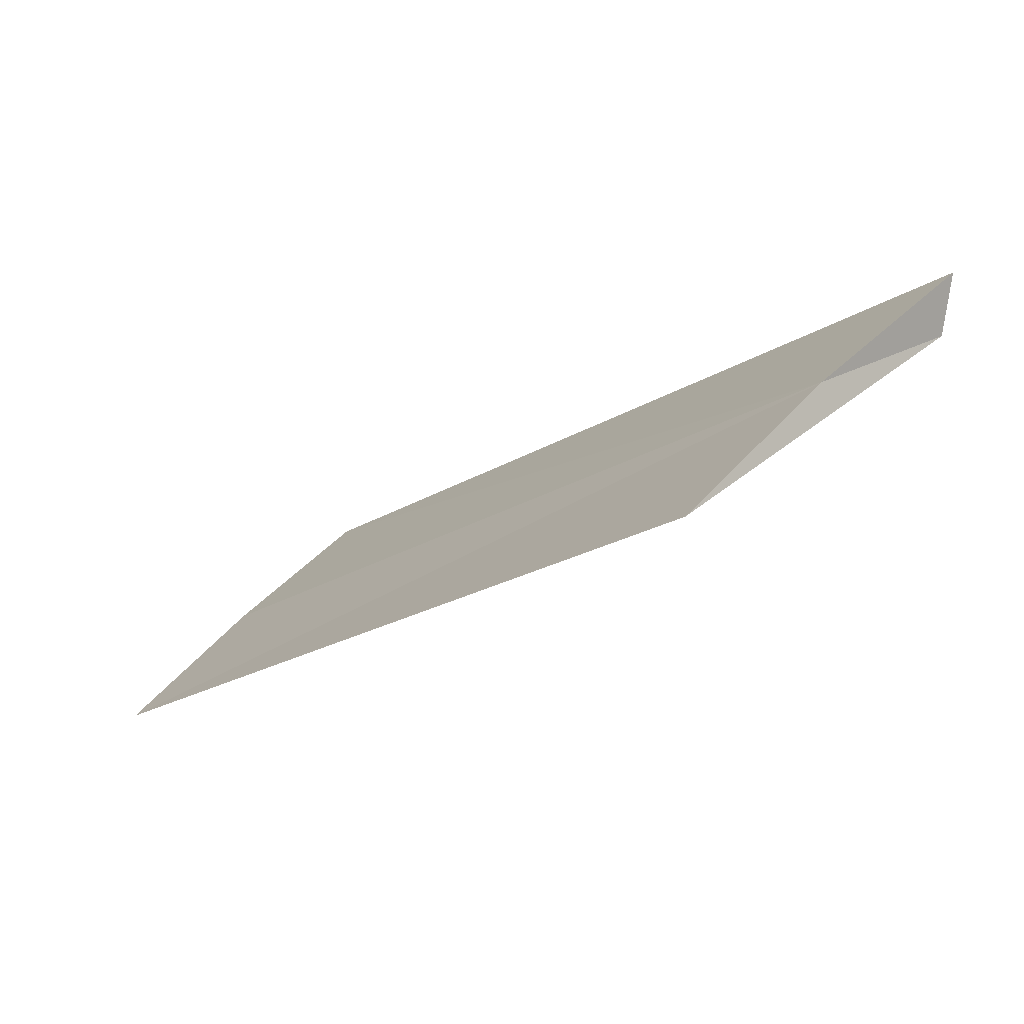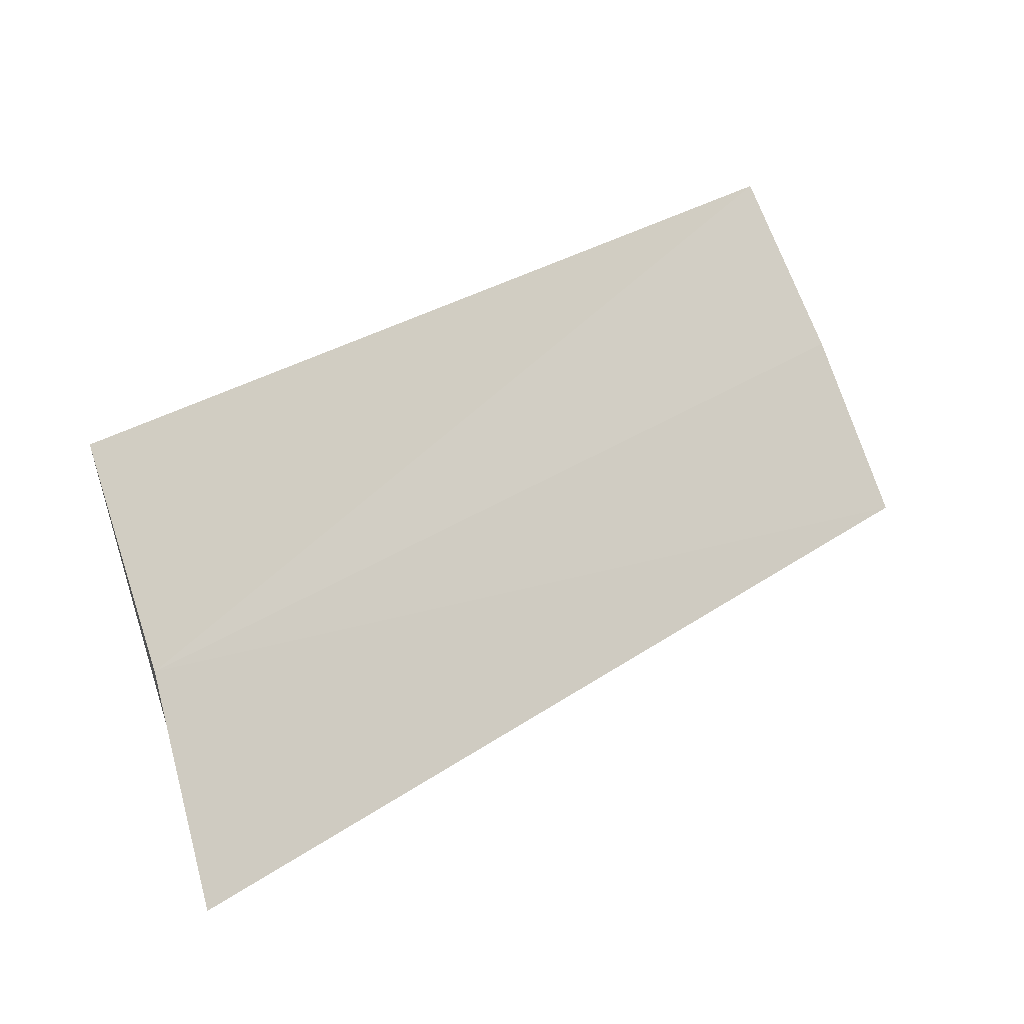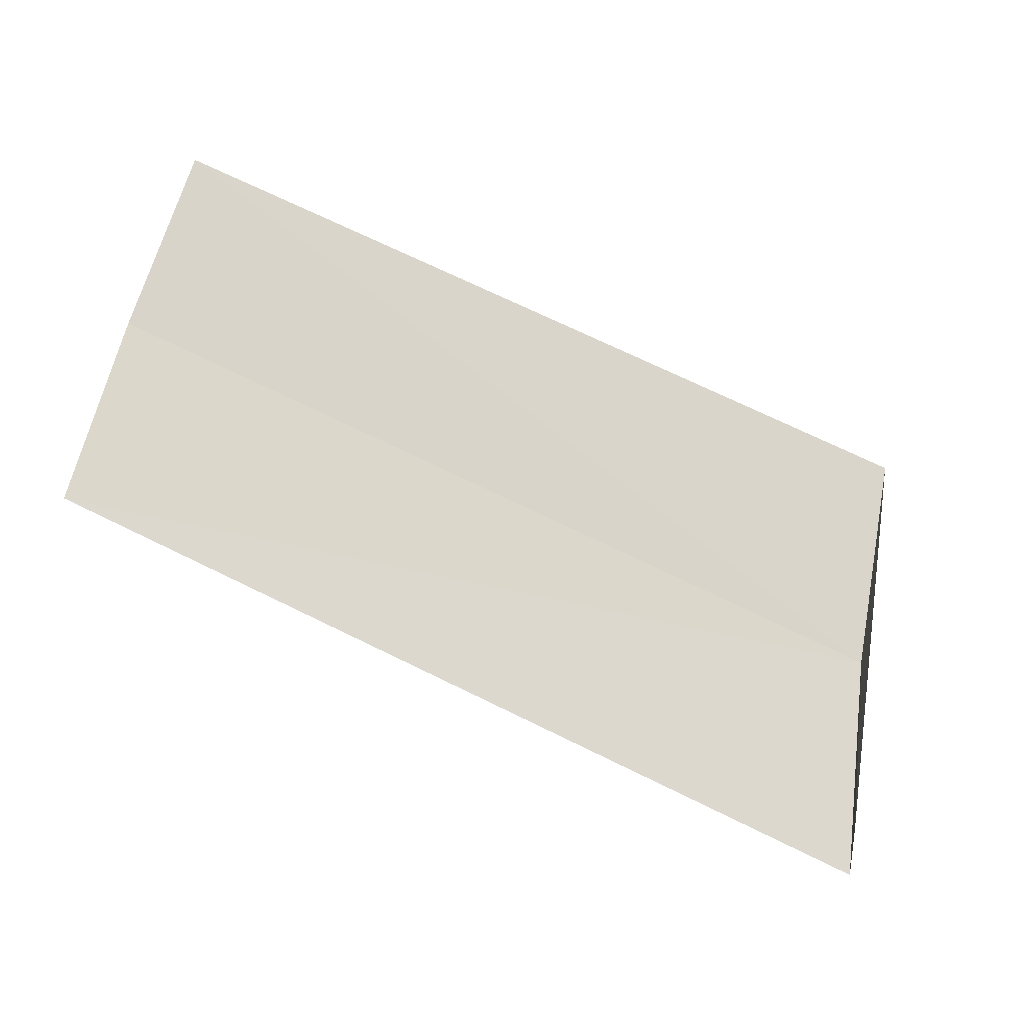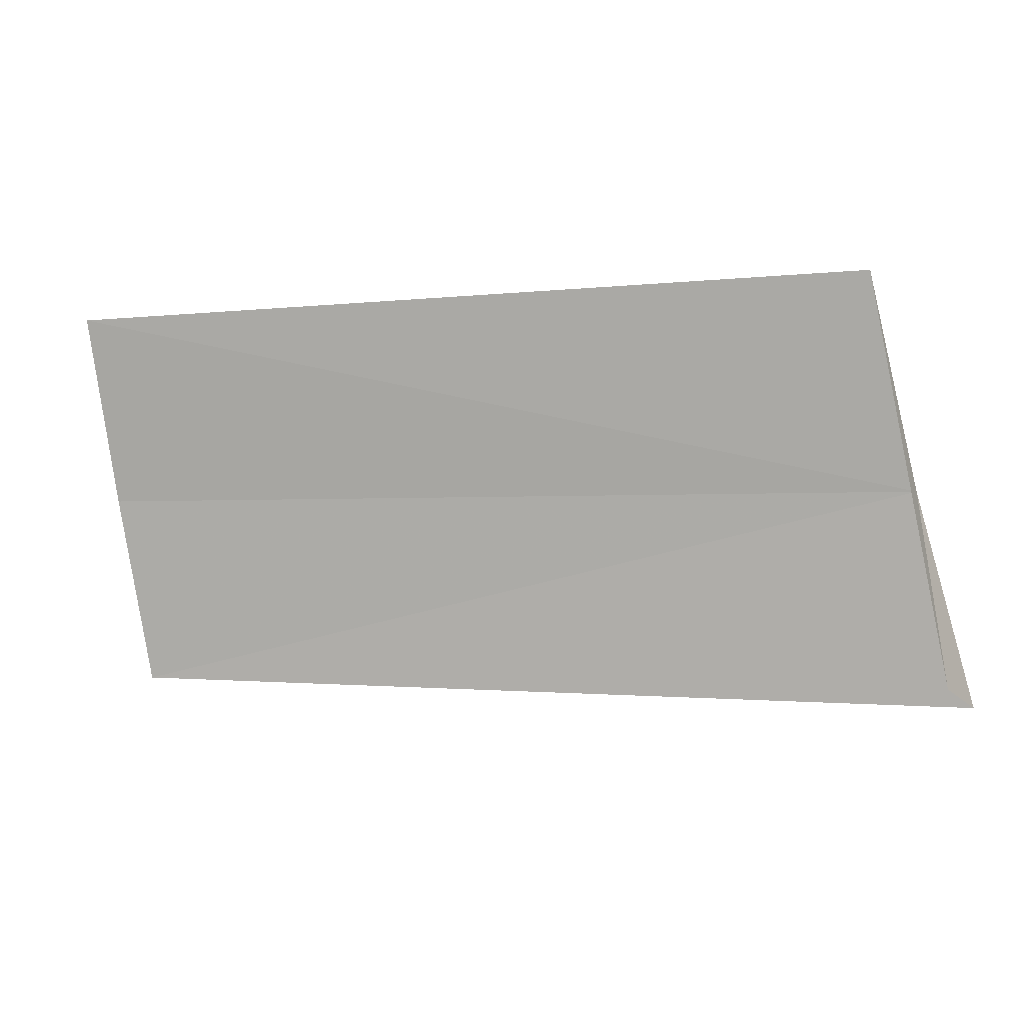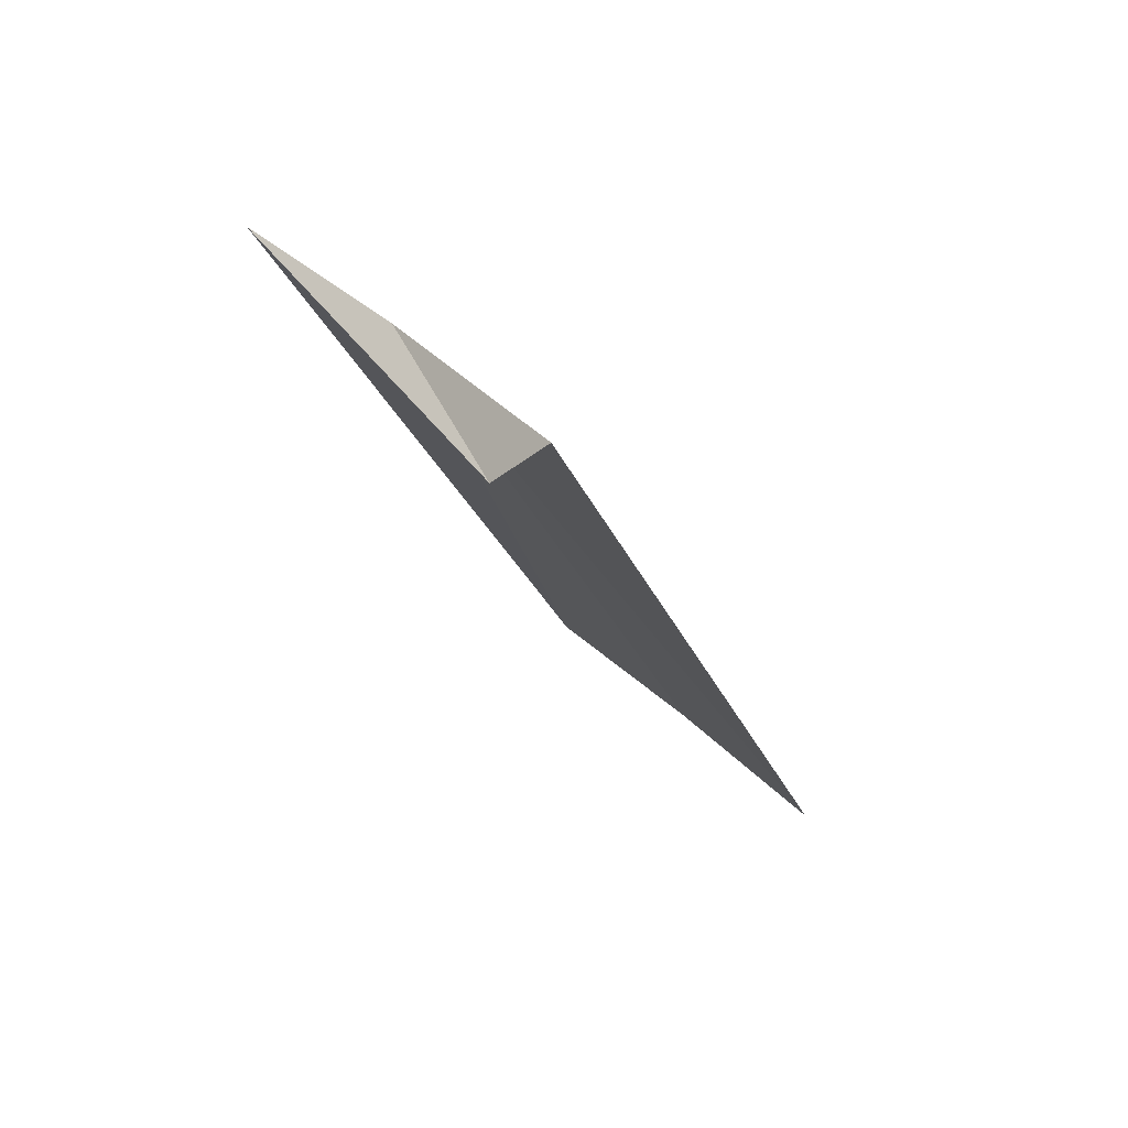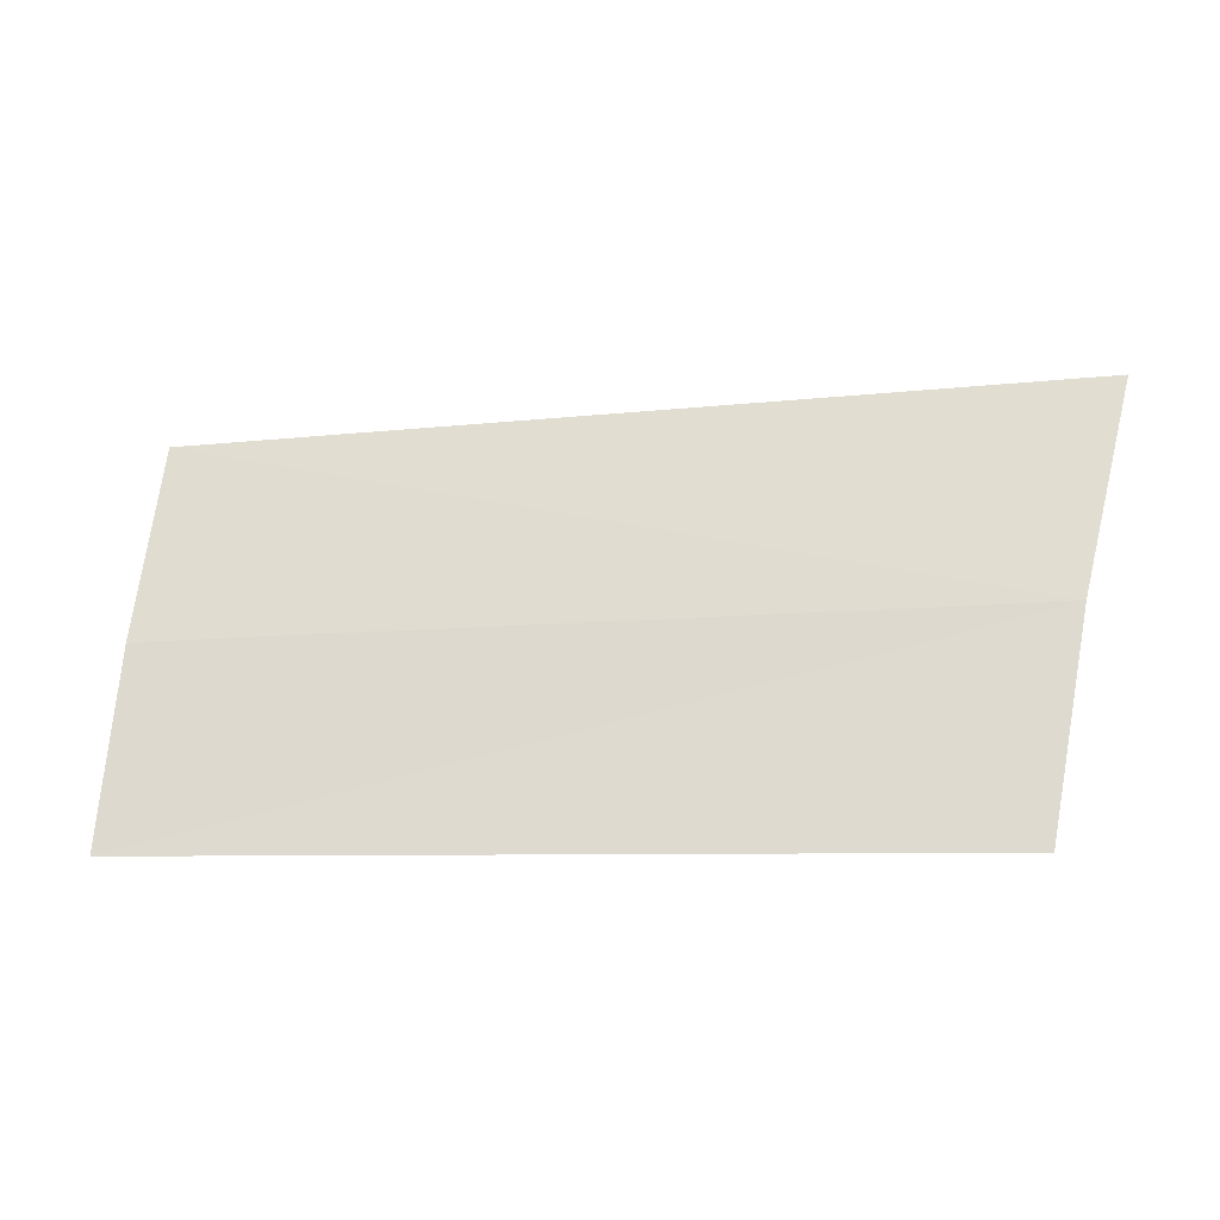
<metadata>
{"format":"obj","ext":"obj","renderer":"f3d","projection":"perspective","resolution":1024,"background":"white","views":[{"elev":-16.6,"azim":50.3,"up":"+Y"},{"elev":33.9,"azim":149.6,"up":"+Z"},{"elev":-61.7,"azim":-20.0,"up":"+Z"},{"elev":-32.3,"azim":15.0,"up":"+Z"},{"elev":-32.2,"azim":113.6,"up":"+Z"},{"elev":24.3,"azim":10.6,"up":"+Y"}]}
</metadata>
<code>
v -1.436 4.638 21.97
v -1.36 5.086 21.45
v -1.427 4.909 21.43
v -1.477 4.169 22.47
v -3.957 3.992 22.65
v -3.989 4.412 22.22
v -4 4.815 21.77
f 1 3 2
f 1 5 4
f 1 6 5
f 1 2 7
f 1 7 6
f 1 4 3

</code>
